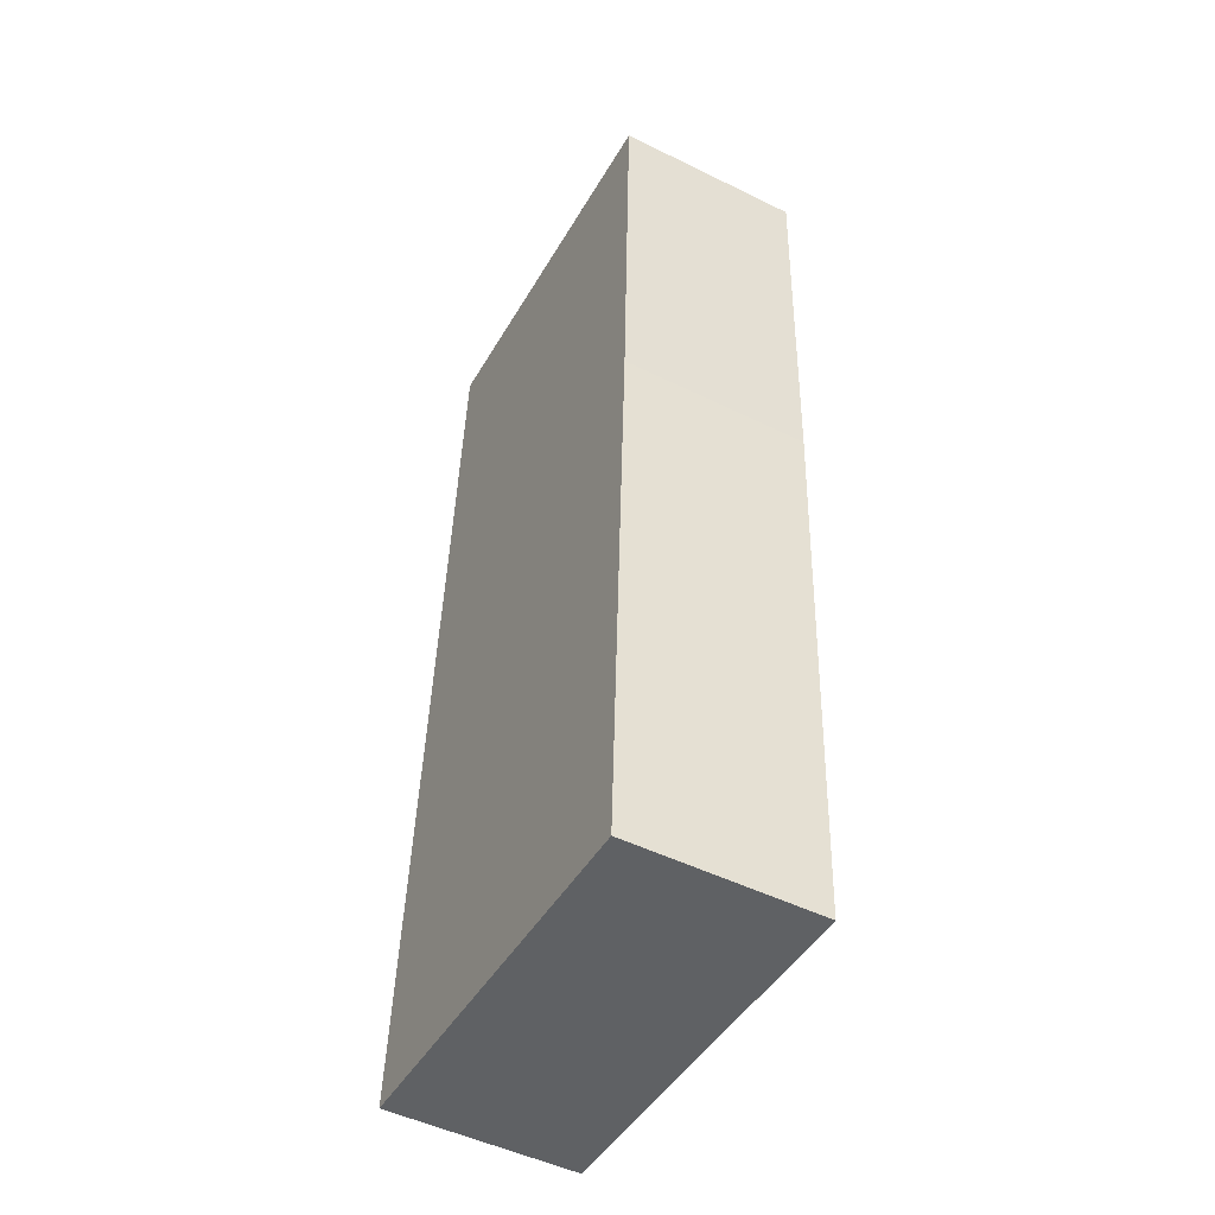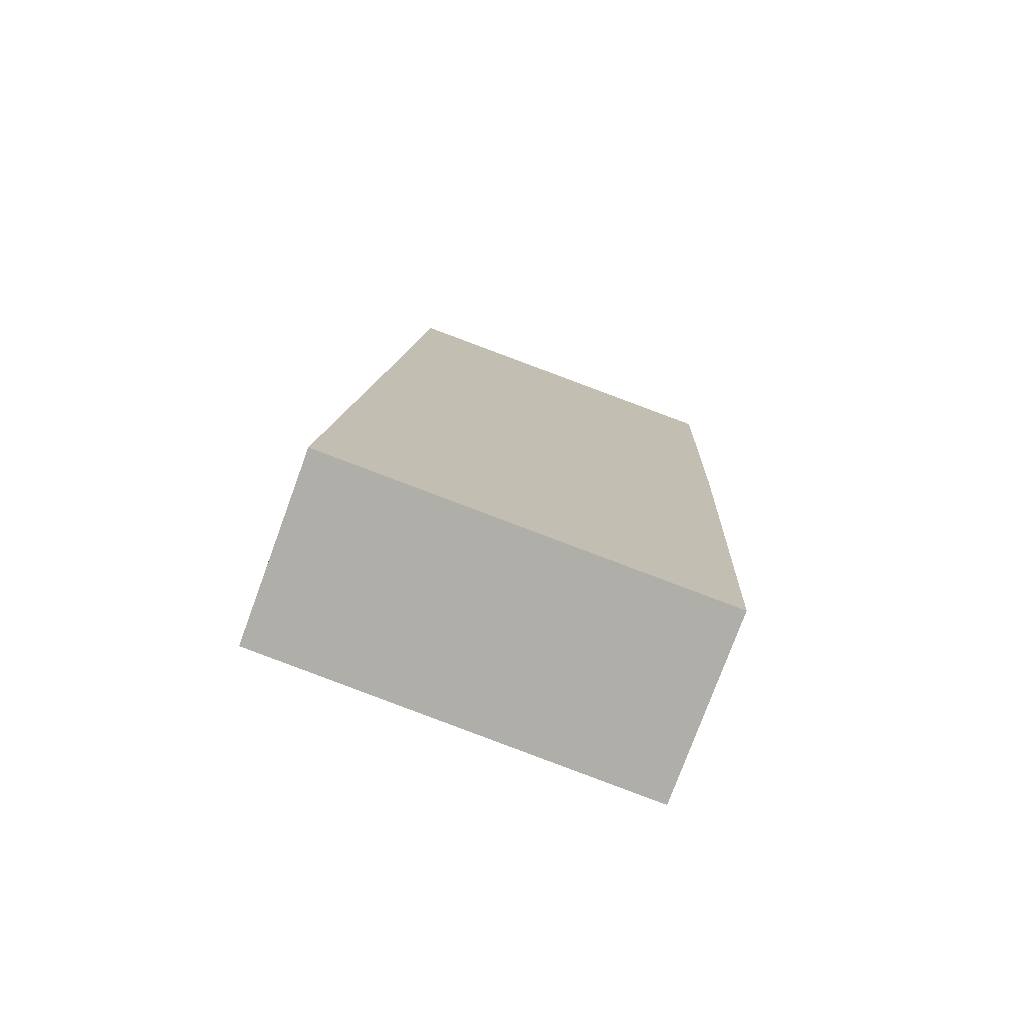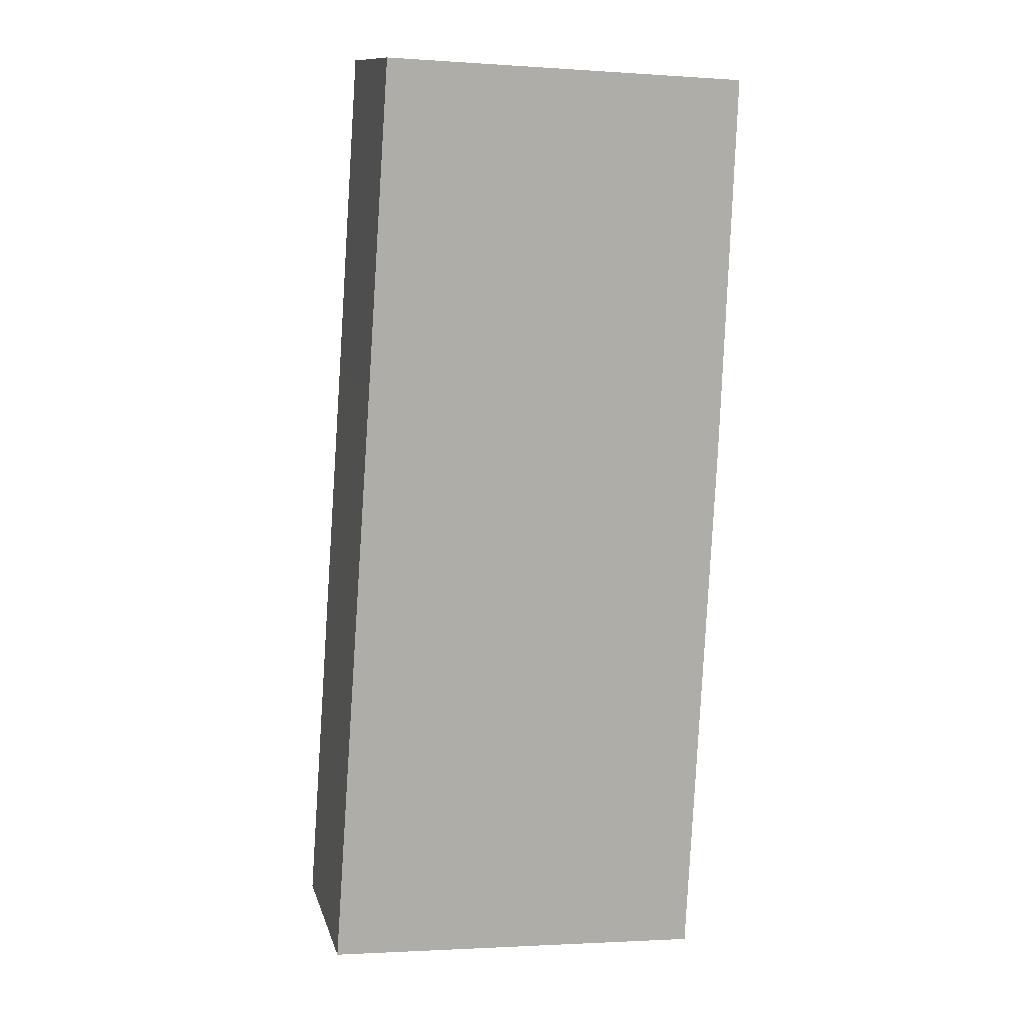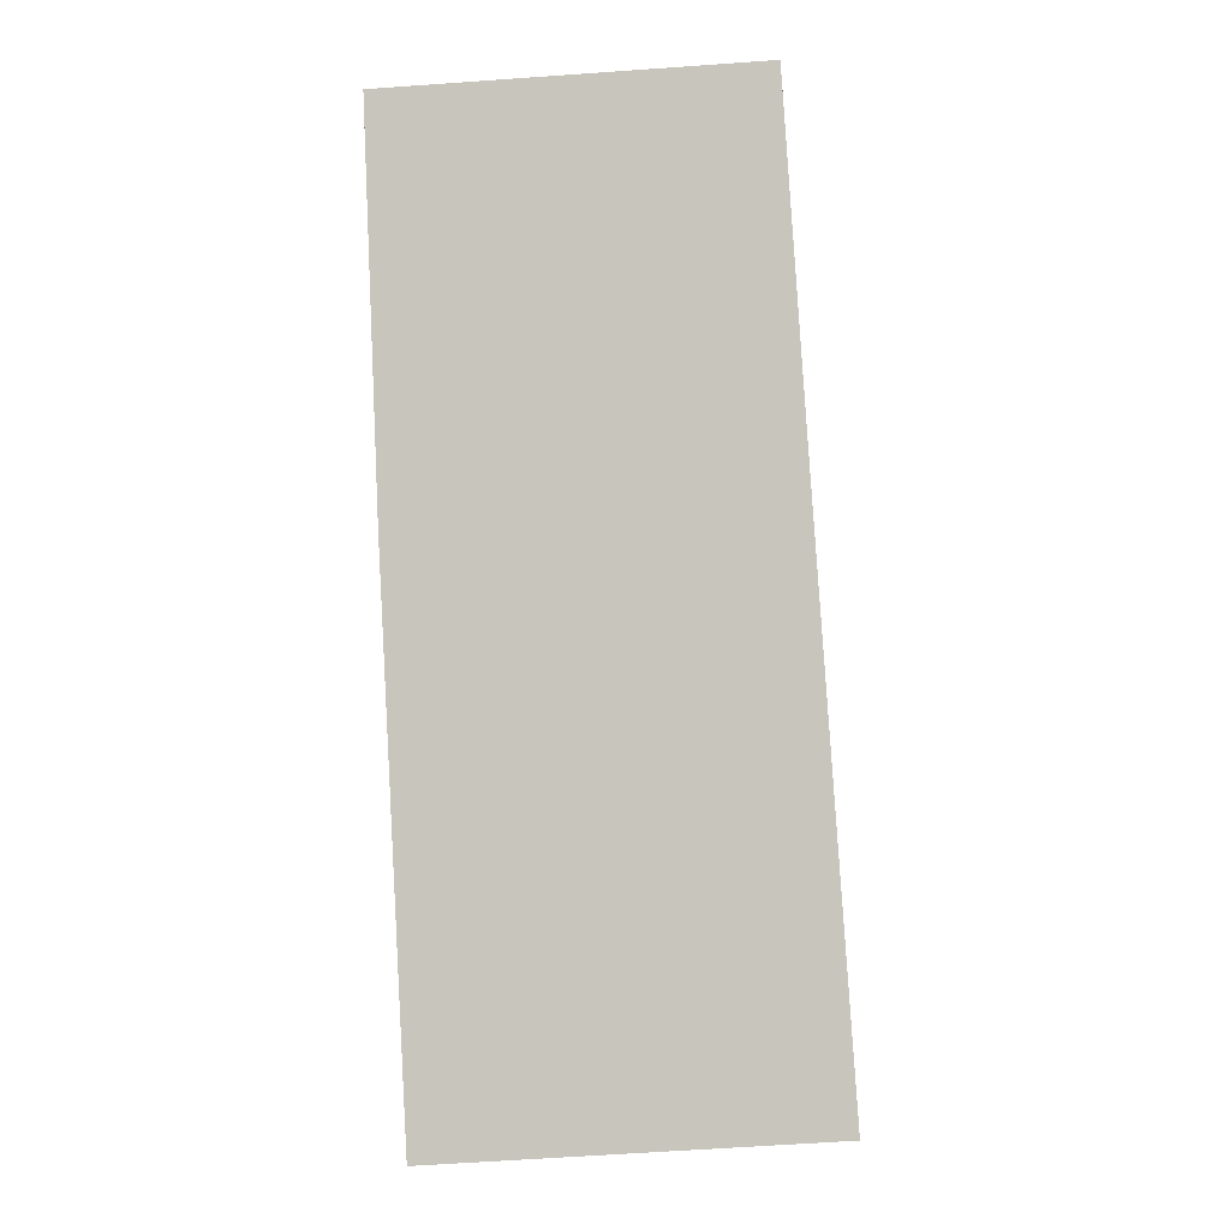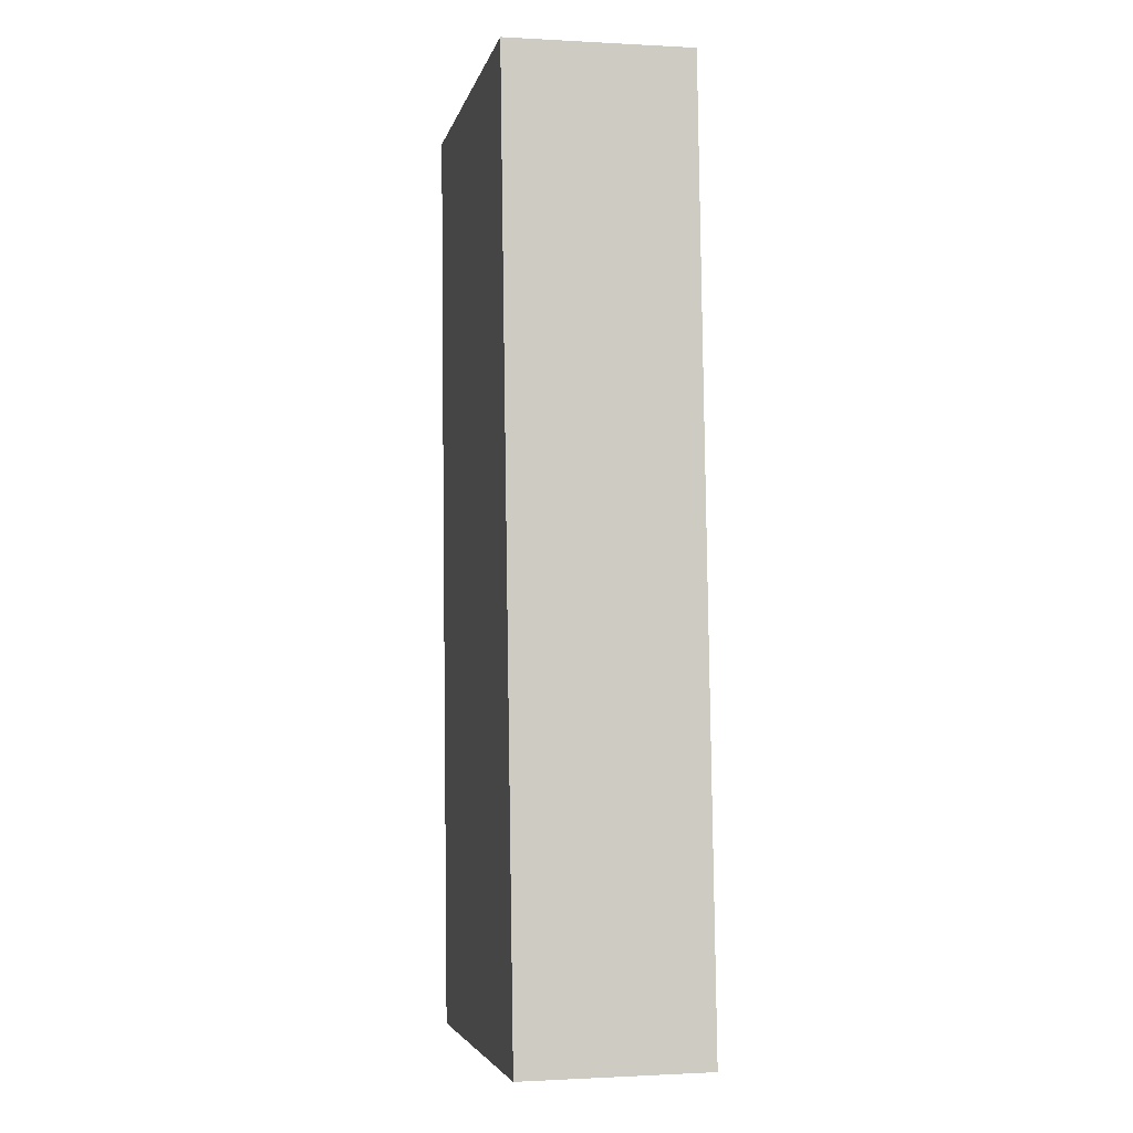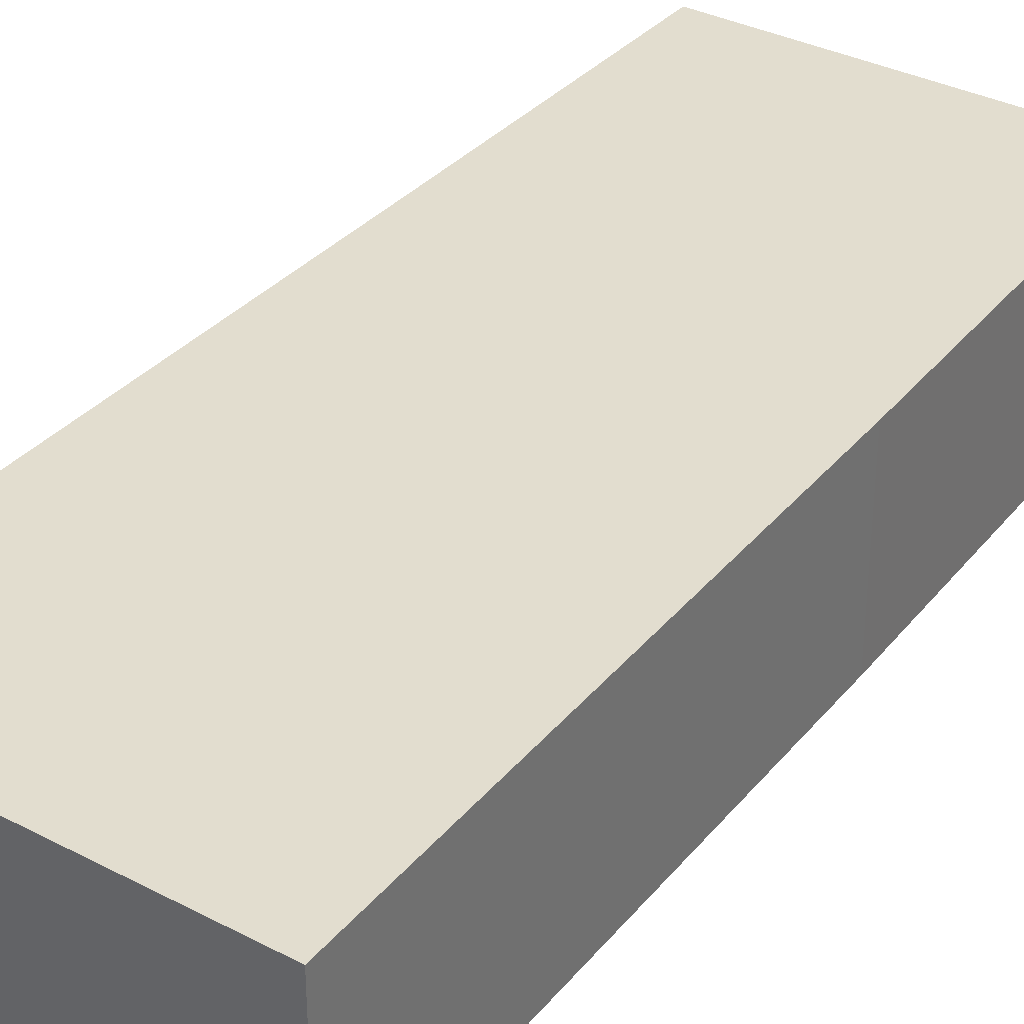
<metadata>
{"format":"obj","ext":"obj","renderer":"f3d","projection":"perspective","resolution":1024,"background":"white","views":[{"elev":-49.6,"azim":-118.5,"up":"+Z"},{"elev":-76.9,"azim":159.9,"up":"+Z"},{"elev":12.5,"azim":165.9,"up":"+Z"},{"elev":-0.8,"azim":3.0,"up":"+Z"},{"elev":-0.8,"azim":78.2,"up":"+Z"},{"elev":34.8,"azim":-149.0,"up":"+Y"}]}
</metadata>
<code>
v  4.901 2.492 0.282
v  0.184 2.492 -5.178
v  0 2.492 1.526e-16
v  5.211 2.492 -4.115
v  0.533 2.492 -12.64
v  5.612 2.492 -9.597
v  5.808 2.492 -12.28
v  5.725 2.492 -12.28
v  0 0 0
v  4.901 -1.727e-17 0.282
v  5.211 2.52e-16 -4.115
v  5.612 5.876e-16 -9.597
v  5.808 7.517e-16 -12.28
v  0.533 7.738e-16 -12.64
v  5.725 7.521e-16 -12.28
v  0.184 3.171e-16 -5.178
g defaultobject
f 1 2 3
f 2 1 4
f 2 4 5
f 5 4 6
f 5 6 7
f 5 7 8
f 9 1 3
f 1 9 10
f 10 4 1
f 4 10 11
f 4 11 6
f 6 11 12
f 6 12 7
f 7 12 13
f 13 8 7
f 8 13 5
f 5 13 14
f 14 13 15
f 2 9 3
f 9 2 16
f 16 2 5
f 16 5 14
f 12 15 13
f 15 12 14
f 14 12 16
f 16 12 11
f 16 11 10
f 16 10 9

</code>
